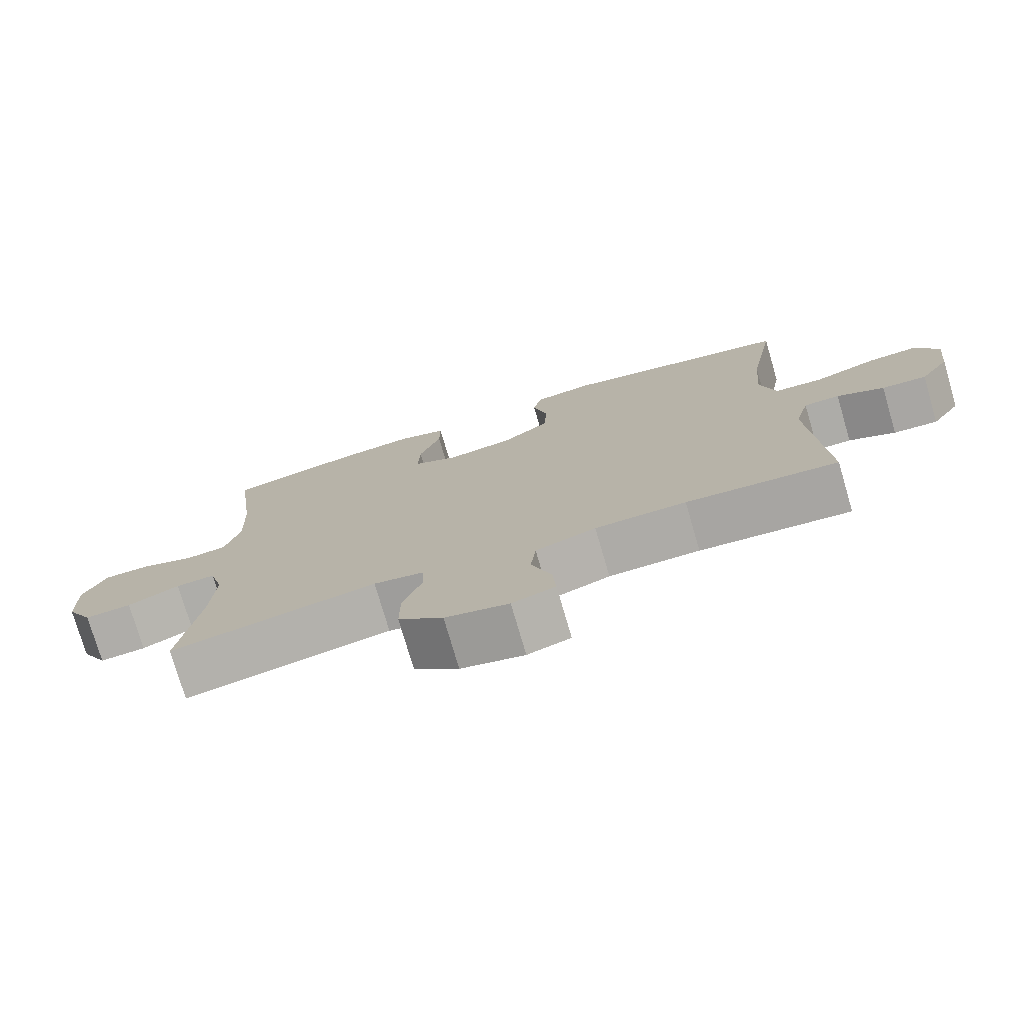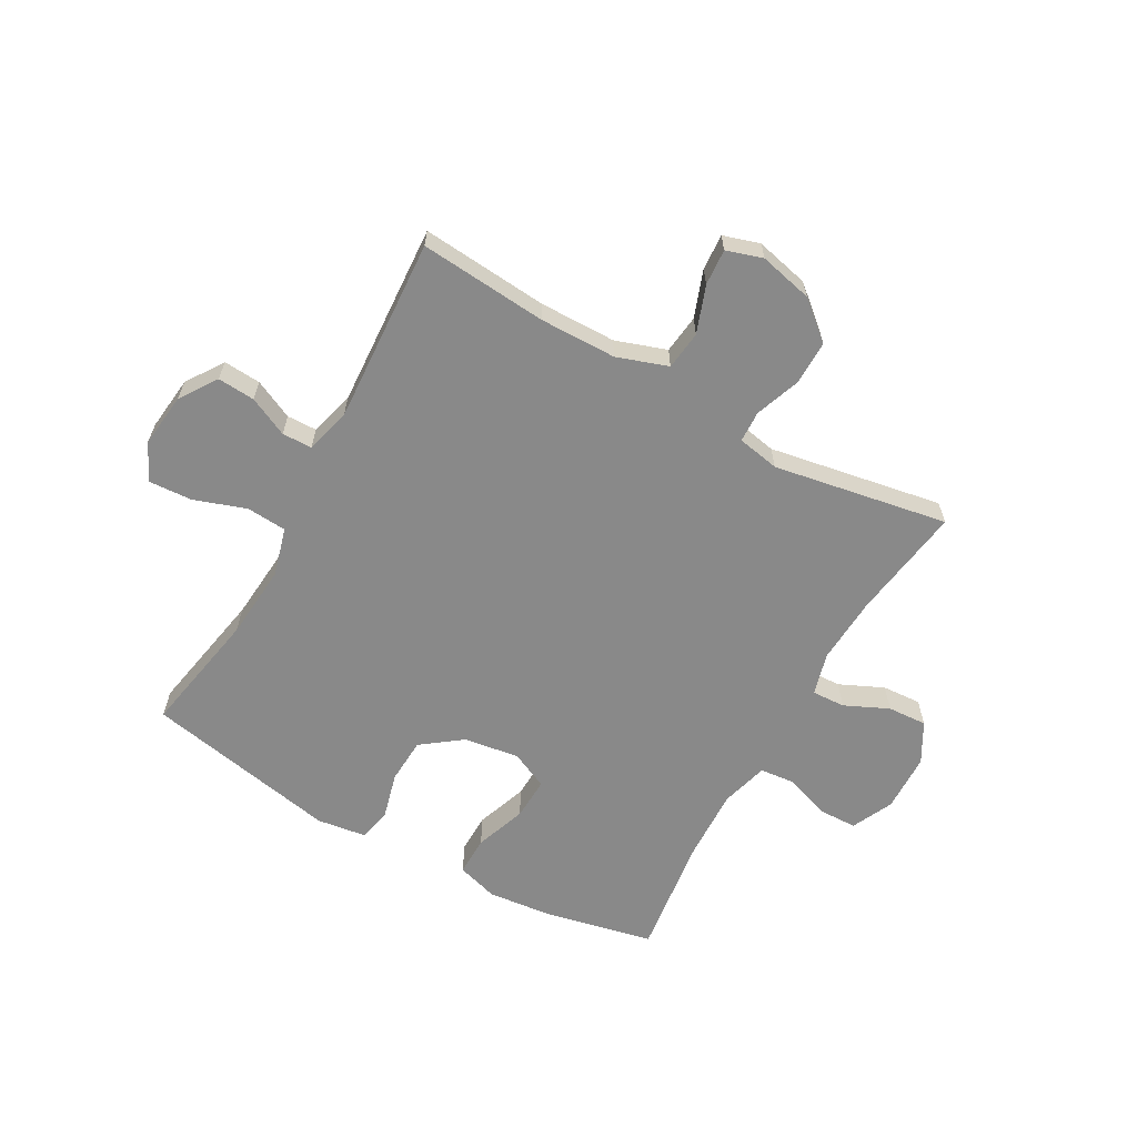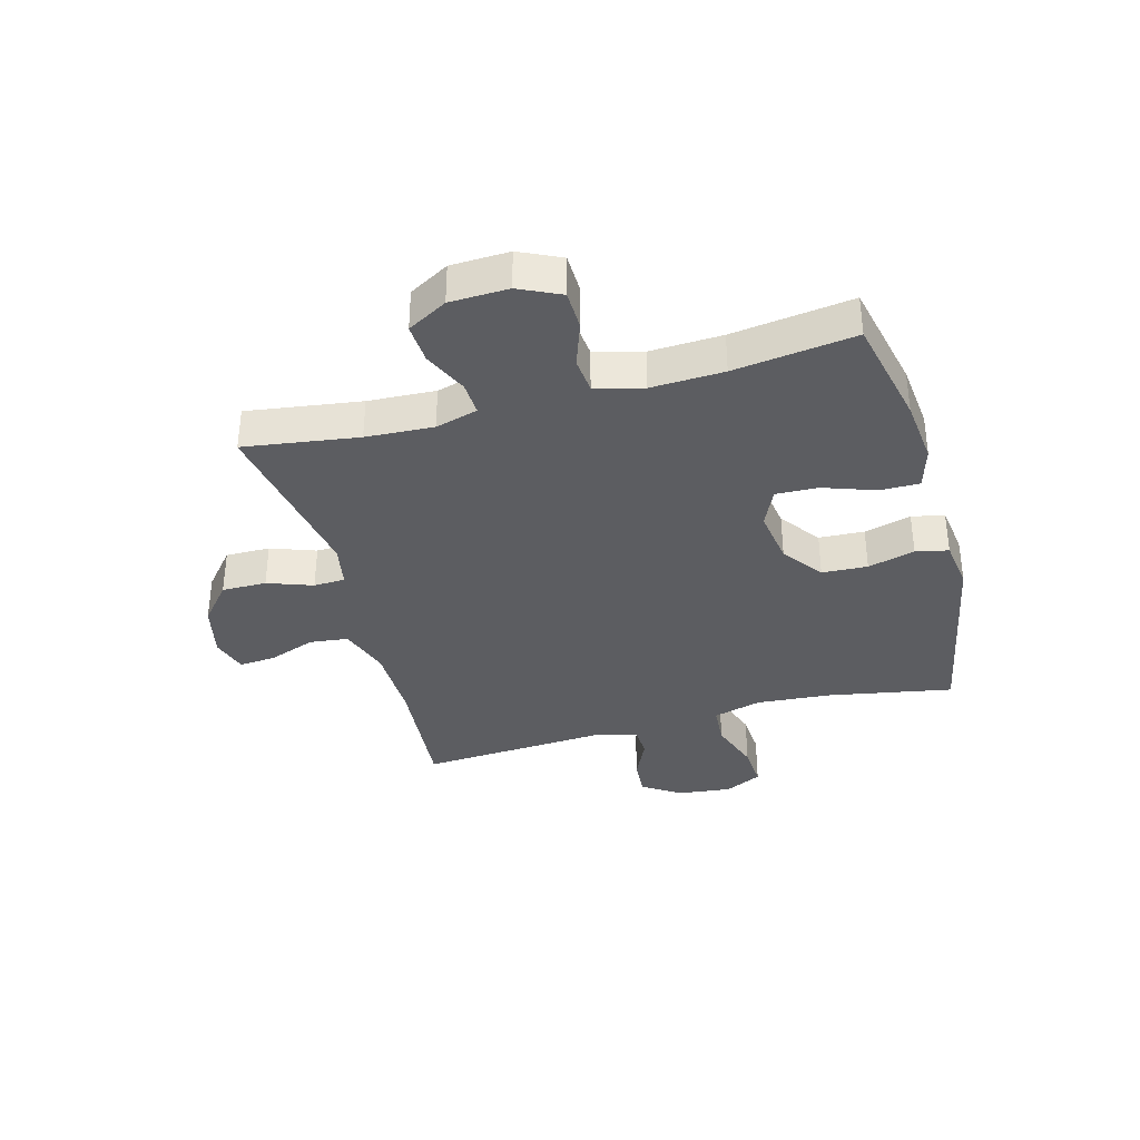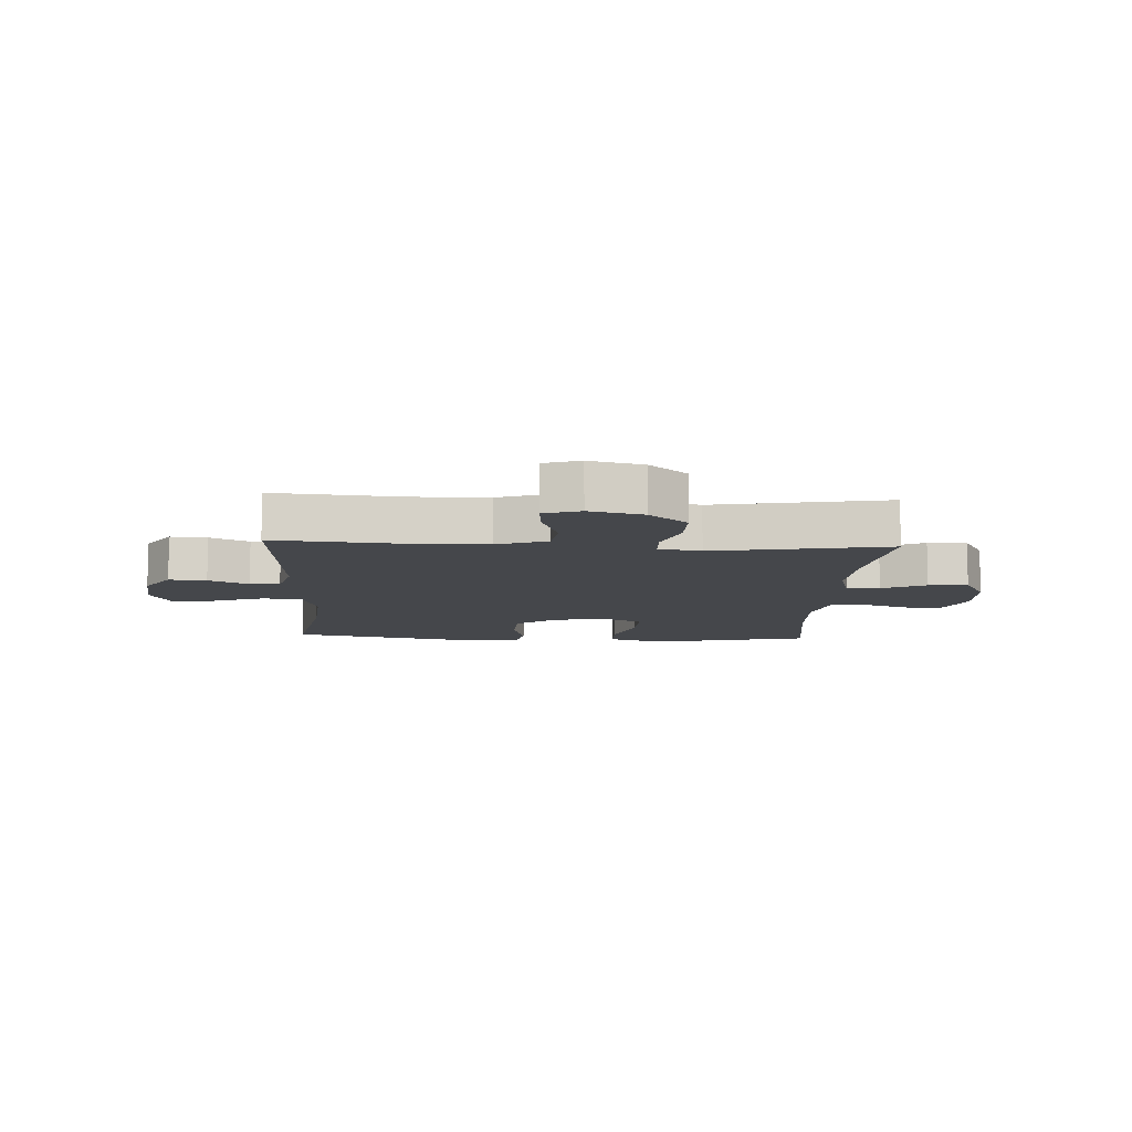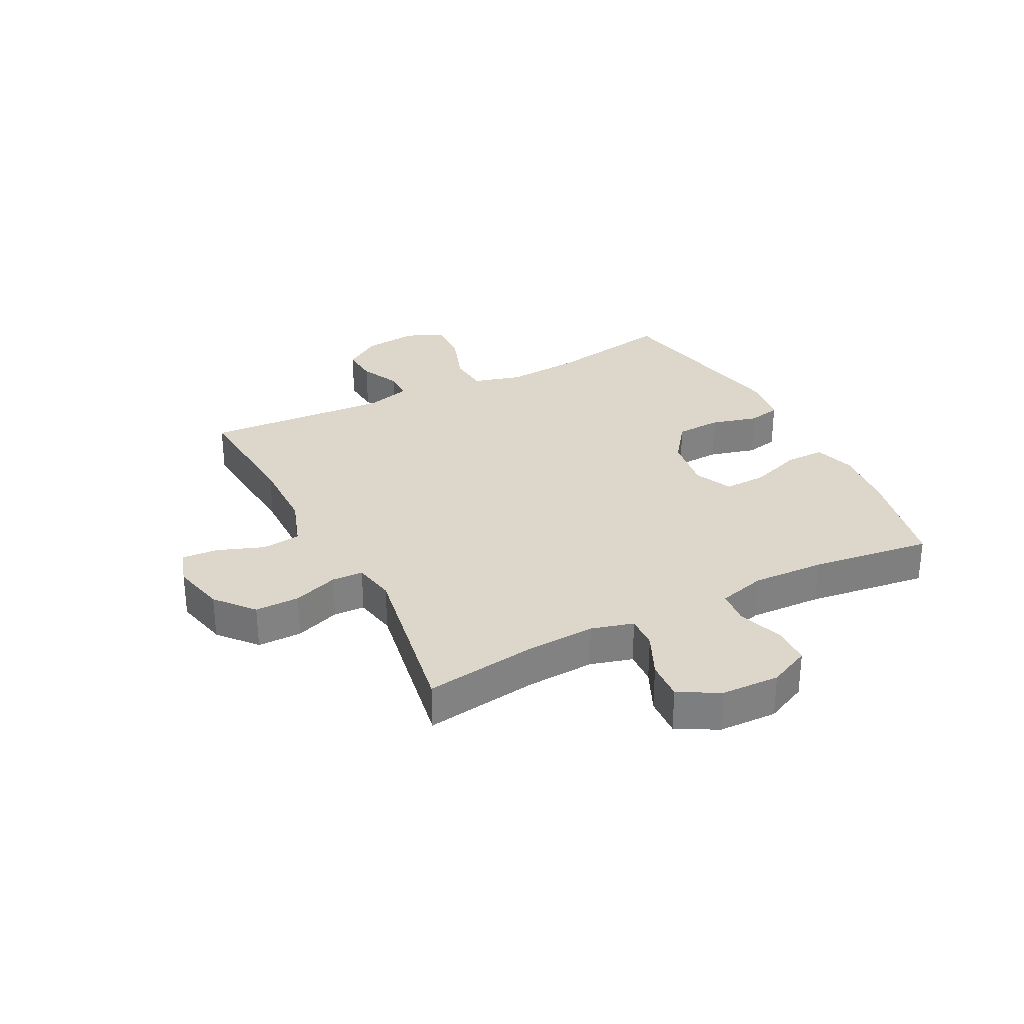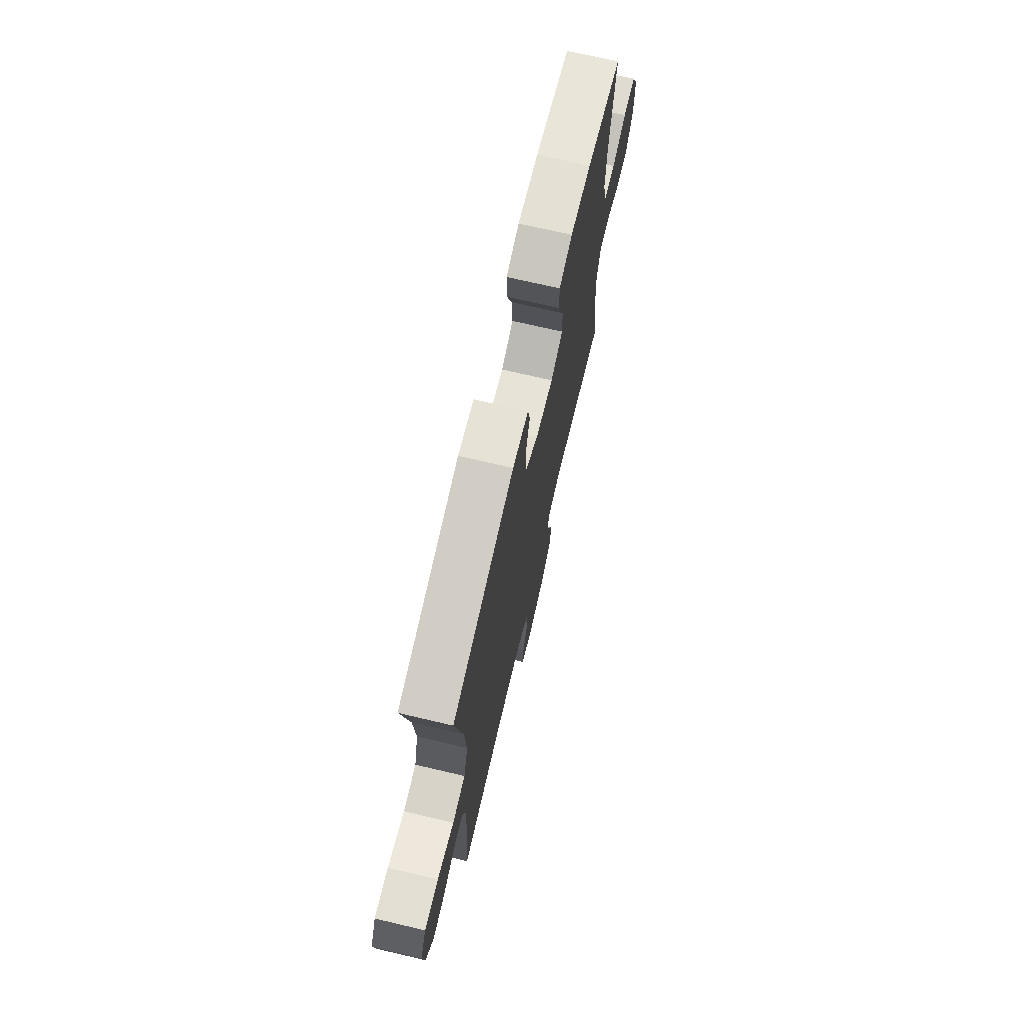
<metadata>
{"format":"obj","ext":"obj","renderer":"f3d","projection":"perspective","resolution":1024,"background":"white","views":[{"elev":-76.0,"azim":16.3,"up":"+Z"},{"elev":-63.0,"azim":150.6,"up":"+Y"},{"elev":-36.3,"azim":-74.7,"up":"+Y"},{"elev":-10.2,"azim":176.9,"up":"+Y"},{"elev":30.5,"azim":-117.2,"up":"+Y"},{"elev":71.6,"azim":103.2,"up":"+Z"}]}
</metadata>
<code>
o path7460
v -0.1925 0.0375 -0.4214
v -0.1184 0.0375 -0.4355
v -0.1159 0.0375 -0.4907
v -0.1445 0.0375 -0.5698
v -0.1452 0.0375 -0.6482
v -0.07892 0.0375 -0.7039
v 0.01546 0.0375 -0.7259
v 0.07941 0.0375 -0.7057
v 0.07473 0.0375 -0.6418
v 0.04462 0.0375 -0.5596
v 0.05259 0.0375 -0.4912
v 0.1422 0.0375 -0.4604
v 0.2772 0.0375 -0.4582
v 0.5019 0.0375 -0.4763
v 0.4816 0.0375 -0.149
v 0.503 0.0375 -0.07051
v 0.5557 0.0375 -0.06913
v 0.6252 0.0375 -0.1017
v 0.6911 0.0375 -0.106
v 0.735 0.0375 -0.04033
v 0.7456 0.0375 0.0554
v 0.7137 0.0375 0.1207
v 0.6374 0.0375 0.116
v 0.5456 0.0375 0.08425
v 0.4748 0.0375 0.08932
v 0.4512 0.0375 0.1752
v 0.4618 0.0375 0.3063
v 0.5019 0.0375 0.5254
v 0.1596 0.0375 0.5918
v 0.07214 0.0375 0.5793
v 0.05992 0.0375 0.522
v 0.08177 0.0375 0.4393
v 0.07775 0.0375 0.3594
v 0.007645 0.0375 0.307
v -0.08991 0.0375 0.2924
v -0.1566 0.0375 0.3228
v -0.1538 0.0375 0.398
v -0.1219 0.0375 0.4887
v -0.1212 0.0375 0.5582
v -0.1935 0.0375 0.58
v -0.3077 0.0375 0.5679
v -0.5 0.0375 0.5254
v -0.472 0.0375 0.3129
v -0.4669 0.0375 0.1854
v -0.4897 0.0375 0.1016
v -0.5511 0.0375 0.09526
v -0.6303 0.0375 0.1228
v -0.6987 0.0375 0.1211
v -0.733 0.0375 0.04792
v -0.7297 0.0375 -0.05499
v -0.6904 0.0375 -0.1251
v -0.621 0.0375 -0.1208
v -0.5437 0.0375 -0.08506
v -0.4852 0.0375 -0.08204
v -0.4645 0.0375 -0.1564
v -0.4709 0.0375 -0.2753
v -0.5 0.0375 -0.4763
v -0.1925 -0.0375 -0.4214
v -0.1184 -0.0375 -0.4355
v -0.1159 -0.0375 -0.4907
v -0.1445 -0.0375 -0.5698
v -0.1452 -0.0375 -0.6482
v -0.07892 -0.0375 -0.7039
v 0.01546 -0.0375 -0.7259
v 0.07941 -0.0375 -0.7057
v 0.07473 -0.0375 -0.6418
v 0.04462 -0.0375 -0.5596
v 0.05259 -0.0375 -0.4912
v 0.1422 -0.0375 -0.4604
v 0.2772 -0.0375 -0.4582
v 0.5019 -0.0375 -0.4763
v 0.4816 -0.0375 -0.149
v 0.503 -0.0375 -0.07051
v 0.5557 -0.0375 -0.06913
v 0.6252 -0.0375 -0.1017
v 0.6911 -0.0375 -0.106
v 0.735 -0.0375 -0.04033
v 0.7456 -0.0375 0.0554
v 0.7137 -0.0375 0.1207
v 0.6374 -0.0375 0.116
v 0.5456 -0.0375 0.08425
v 0.4748 -0.0375 0.08932
v 0.4512 -0.0375 0.1752
v 0.4618 -0.0375 0.3063
v 0.5019 -0.0375 0.5254
v 0.1596 -0.0375 0.5918
v 0.07214 -0.0375 0.5793
v 0.05992 -0.0375 0.522
v 0.08177 -0.0375 0.4393
v 0.07775 -0.0375 0.3594
v 0.007645 -0.0375 0.307
v -0.08991 -0.0375 0.2924
v -0.1566 -0.0375 0.3228
v -0.1538 -0.0375 0.398
v -0.1219 -0.0375 0.4887
v -0.1212 -0.0375 0.5582
v -0.1935 -0.0375 0.58
v -0.3077 -0.0375 0.5679
v -0.5 -0.0375 0.5254
v -0.472 -0.0375 0.3129
v -0.4669 -0.0375 0.1854
v -0.4897 -0.0375 0.1016
v -0.5511 -0.0375 0.09526
v -0.6303 -0.0375 0.1228
v -0.6987 -0.0375 0.1211
v -0.733 -0.0375 0.04792
v -0.7297 -0.0375 -0.05499
v -0.6904 -0.0375 -0.1251
v -0.621 -0.0375 -0.1208
v -0.5437 -0.0375 -0.08506
v -0.4852 -0.0375 -0.08204
v -0.4645 -0.0375 -0.1564
v -0.4709 -0.0375 -0.2753
v -0.5 -0.0375 -0.4763
v -0.07892 0.0375 -0.7039
v 0.01546 0.0375 -0.7259
v 0.07941 0.0375 -0.7057
v 0.07941 0.0375 -0.7057
v 0.07473 0.0375 -0.6418
v -0.1452 0.0375 -0.6482
v -0.1445 0.0375 -0.5698
v 0.04462 0.0375 -0.5596
v -0.1159 0.0375 -0.4907
v 0.05259 0.0375 -0.4912
v 0.05259 0.0375 -0.4912
v 0.1422 0.0375 -0.4604
v -0.1184 0.0375 -0.4355
v -0.1184 0.0375 -0.4355
v 0.2772 0.0375 -0.4582
v 0.5019 0.0375 -0.4763
v 0.5019 0.0375 -0.4763
v -0.5 0.0375 -0.4763
v -0.5 0.0375 -0.4763
v -0.1925 0.0375 -0.4214
v -0.4709 0.0375 -0.2753
v -0.4645 0.0375 -0.1564
v 0.4816 0.0375 -0.149
v -0.4852 0.0375 -0.08204
v -0.4852 0.0375 -0.08204
v 0.503 0.0375 -0.07051
v 0.503 0.0375 -0.07051
v -0.7297 0.0375 -0.05499
v -0.6904 0.0375 -0.1251
v -0.6904 0.0375 -0.1251
v -0.621 0.0375 -0.1208
v -0.5437 0.0375 -0.08506
v 0.6252 0.0375 -0.1017
v 0.6911 0.0375 -0.106
v 0.735 0.0375 -0.04033
v 0.5557 0.0375 -0.06913
v -0.733 0.0375 0.04792
v 0.7456 0.0375 0.0554
v -0.6987 0.0375 0.1211
v -0.6987 0.0375 0.1211
v 0.7137 0.0375 0.1207
v 0.7137 0.0375 0.1207
v 0.5456 0.0375 0.08425
v 0.4748 0.0375 0.08932
v 0.4748 0.0375 0.08932
v 0.6374 0.0375 0.116
v 0.4512 0.0375 0.1752
v -0.6303 0.0375 0.1228
v -0.5511 0.0375 0.09526
v -0.4897 0.0375 0.1016
v -0.4897 0.0375 0.1016
v -0.4669 0.0375 0.1854
v 0.4618 0.0375 0.3063
v -0.472 0.0375 0.3129
v -0.08991 0.0375 0.2924
v -0.1566 0.0375 0.3228
v -0.1566 0.0375 0.3228
v 0.007645 0.0375 0.307
v 0.07775 0.0375 0.3594
v -0.1538 0.0375 0.398
v 0.08177 0.0375 0.4393
v -0.1219 0.0375 0.4887
v -0.5 0.0375 0.5254
v -0.5 0.0375 0.5254
v 0.05992 0.0375 0.522
v -0.1212 0.0375 0.5582
v -0.1212 0.0375 0.5582
v 0.5019 0.0375 0.5254
v 0.5019 0.0375 0.5254
v 0.07214 0.0375 0.5793
v 0.07214 0.0375 0.5793
v -0.3077 0.0375 0.5679
v -0.1935 0.0375 0.58
v 0.1596 0.0375 0.5918
v -0.07892 -0.0375 -0.7039
v 0.01546 -0.0375 -0.7259
v 0.07941 -0.0375 -0.7057
v 0.07941 -0.0375 -0.7057
v 0.07473 -0.0375 -0.6418
v -0.1452 -0.0375 -0.6482
v -0.1445 -0.0375 -0.5698
v 0.04462 -0.0375 -0.5596
v -0.1159 -0.0375 -0.4907
v 0.05259 -0.0375 -0.4912
v 0.05259 -0.0375 -0.4912
v 0.1422 -0.0375 -0.4604
v -0.1184 -0.0375 -0.4355
v -0.1184 -0.0375 -0.4355
v 0.2772 -0.0375 -0.4582
v 0.5019 -0.0375 -0.4763
v 0.5019 -0.0375 -0.4763
v -0.5 -0.0375 -0.4763
v -0.5 -0.0375 -0.4763
v -0.1925 -0.0375 -0.4214
v -0.4709 -0.0375 -0.2753
v -0.4645 -0.0375 -0.1564
v 0.4816 -0.0375 -0.149
v -0.4852 -0.0375 -0.08204
v -0.4852 -0.0375 -0.08204
v 0.503 -0.0375 -0.07051
v 0.503 -0.0375 -0.07051
v -0.7297 -0.0375 -0.05499
v -0.6904 -0.0375 -0.1251
v -0.6904 -0.0375 -0.1251
v -0.621 -0.0375 -0.1208
v -0.5437 -0.0375 -0.08506
v 0.6252 -0.0375 -0.1017
v 0.6911 -0.0375 -0.106
v 0.735 -0.0375 -0.04033
v 0.5557 -0.0375 -0.06913
v -0.733 -0.0375 0.04792
v 0.7456 -0.0375 0.0554
v -0.6987 -0.0375 0.1211
v -0.6987 -0.0375 0.1211
v 0.7137 -0.0375 0.1207
v 0.7137 -0.0375 0.1207
v 0.5456 -0.0375 0.08425
v 0.4748 -0.0375 0.08932
v 0.4748 -0.0375 0.08932
v 0.6374 -0.0375 0.116
v 0.4512 -0.0375 0.1752
v -0.6303 -0.0375 0.1228
v -0.5511 -0.0375 0.09526
v -0.4897 -0.0375 0.1016
v -0.4897 -0.0375 0.1016
v -0.4669 -0.0375 0.1854
v 0.4618 -0.0375 0.3063
v -0.472 -0.0375 0.3129
v -0.08991 -0.0375 0.2924
v -0.1566 -0.0375 0.3228
v -0.1566 -0.0375 0.3228
v 0.007645 -0.0375 0.307
v 0.07775 -0.0375 0.3594
v -0.1538 -0.0375 0.398
v 0.08177 -0.0375 0.4393
v -0.1219 -0.0375 0.4887
v -0.5 -0.0375 0.5254
v -0.5 -0.0375 0.5254
v 0.05992 -0.0375 0.522
v -0.1212 -0.0375 0.5582
v -0.1212 -0.0375 0.5582
v 0.5019 -0.0375 0.5254
v 0.5019 -0.0375 0.5254
v 0.07214 -0.0375 0.5793
v 0.07214 -0.0375 0.5793
v -0.3077 -0.0375 0.5679
v -0.1935 -0.0375 0.58
v 0.1596 -0.0375 0.5918
f 227 225 236
f 232 214 231
f 250 261 248
f 238 237 212
f 189 195 194
f 243 238 212
f 201 197 198
f 211 200 203
f 246 201 200
f 248 242 244
f 201 243 208
f 220 216 219
f 216 220 225
f 214 232 211
f 241 247 235
f 254 261 250
f 208 209 206
f 208 243 210
f 243 212 210
f 242 260 251
f 198 197 196
f 223 234 221
f 221 234 224
f 196 189 193
f 193 189 190
f 193 190 191
f 200 201 198
f 244 240 238
f 249 262 253
f 236 225 237
f 208 210 209
f 253 262 258
f 234 226 229
f 241 249 247
f 244 238 243
f 195 196 197
f 232 246 211
f 235 246 232
f 240 244 242
f 243 201 246
f 219 216 217
f 262 249 241
f 260 248 261
f 223 221 222
f 212 237 220
f 211 246 200
f 235 247 246
f 211 203 204
f 242 248 260
f 223 226 234
f 262 241 256
f 196 195 189
f 231 224 234
f 214 224 231
f 225 220 237
f 6 7 64 63
f 7 118 192 64
f 8 9 66 65
f 5 6 63 62
f 4 5 62 61
f 9 10 67 66
f 3 4 61 60
f 10 125 199 67
f 11 12 69 68
f 128 3 60 202
f 13 131 205 70
f 12 13 70 69
f 133 1 58 207
f 1 2 59 58
f 56 57 114 113
f 55 56 113 112
f 14 15 72 71
f 139 55 112 213
f 15 141 215 72
f 50 144 218 107
f 51 52 109 108
f 52 53 110 109
f 18 19 76 75
f 19 20 77 76
f 17 18 75 74
f 53 54 111 110
f 16 17 74 73
f 49 50 107 106
f 20 21 78 77
f 154 49 106 228
f 21 156 230 78
f 24 159 233 81
f 23 24 81 80
f 22 23 80 79
f 25 26 83 82
f 47 48 105 104
f 46 47 104 103
f 165 46 103 239
f 44 45 102 101
f 26 27 84 83
f 43 44 101 100
f 35 171 245 92
f 34 35 92 91
f 33 34 91 90
f 36 37 94 93
f 32 33 90 89
f 37 38 95 94
f 178 43 100 252
f 31 32 89 88
f 38 181 255 95
f 27 183 257 84
f 185 31 88 259
f 41 42 99 98
f 40 41 98 97
f 39 40 97 96
f 29 30 87 86
f 28 29 86 85
f 153 162 151
f 158 157 140
f 176 174 187
f 164 138 163
f 115 120 121
f 169 138 164
f 127 124 123
f 137 129 126
f 172 126 127
f 174 170 168
f 127 134 169
f 146 145 142
f 142 151 146
f 140 137 158
f 167 161 173
f 180 176 187
f 134 132 135
f 134 136 169
f 169 136 138
f 168 177 186
f 124 122 123
f 149 147 160
f 147 150 160
f 122 119 115
f 119 116 115
f 119 117 116
f 126 124 127
f 170 164 166
f 175 179 188
f 162 163 151
f 134 135 136
f 179 184 188
f 160 155 152
f 167 173 175
f 170 169 164
f 121 123 122
f 158 137 172
f 161 158 172
f 166 168 170
f 169 172 127
f 145 143 142
f 188 167 175
f 186 187 174
f 149 148 147
f 138 146 163
f 137 126 172
f 161 172 173
f 137 130 129
f 168 186 174
f 149 160 152
f 188 182 167
f 122 115 121
f 157 160 150
f 140 157 150
f 151 163 146

</code>
